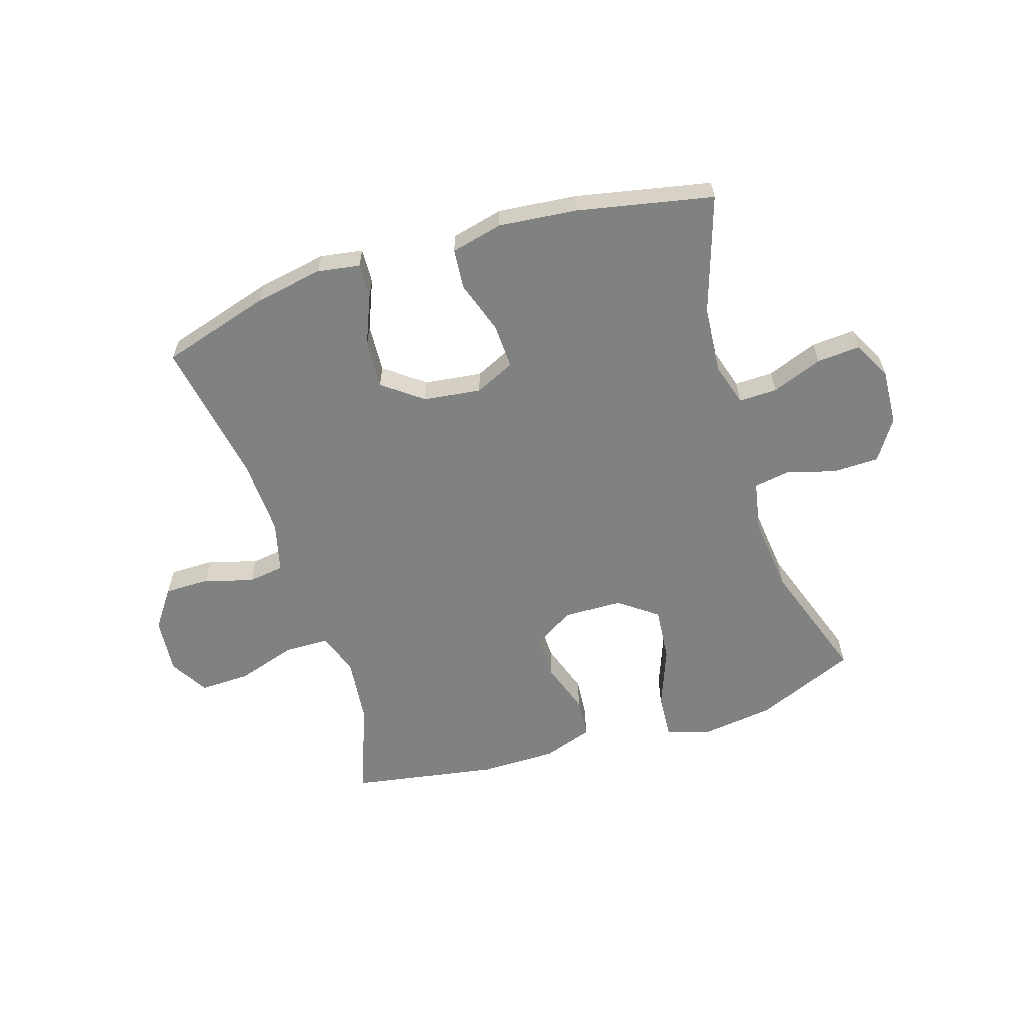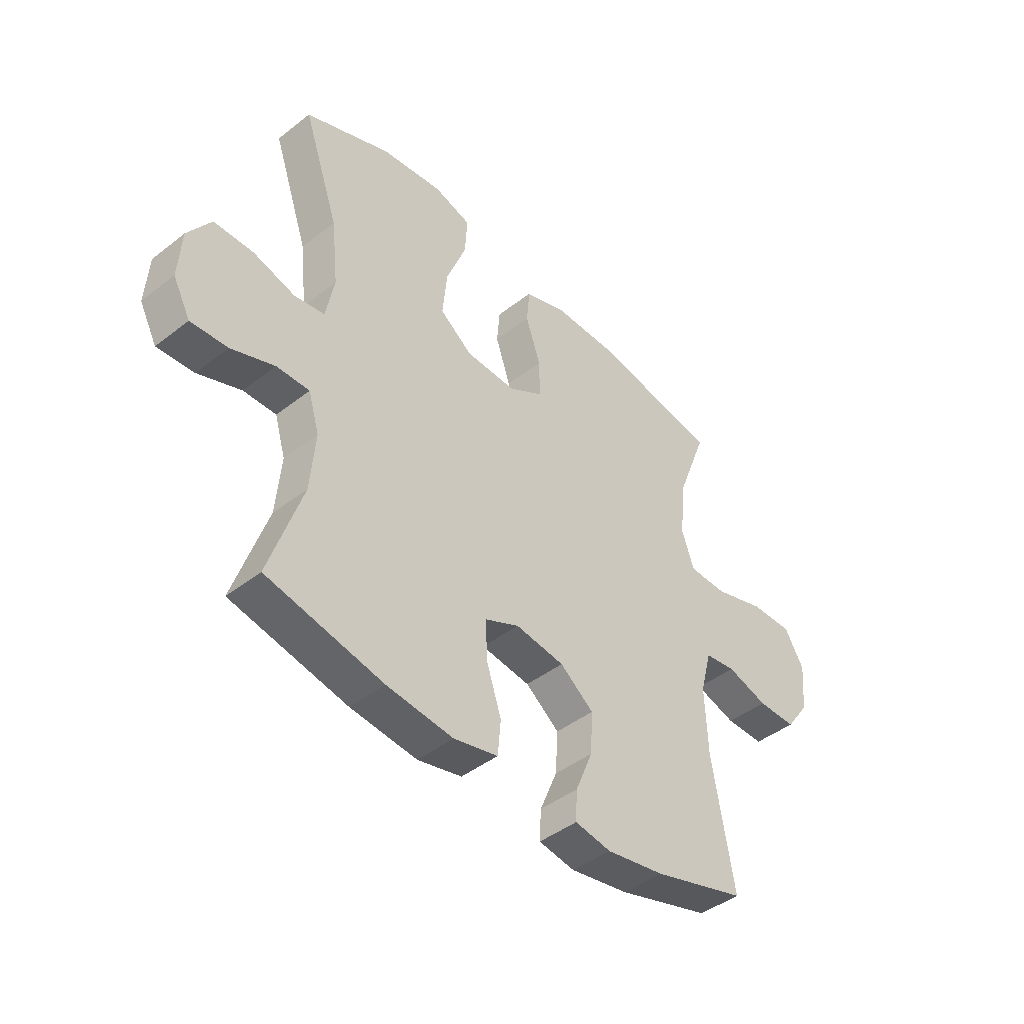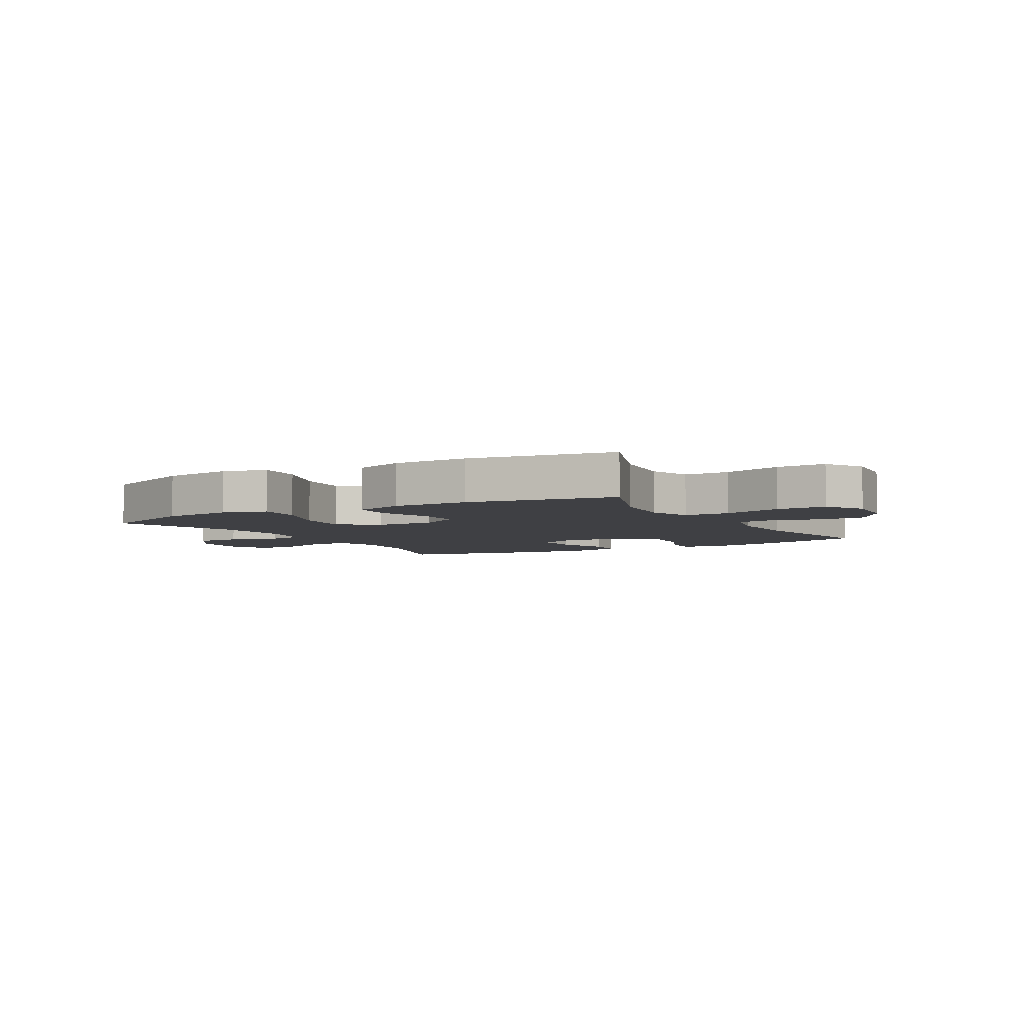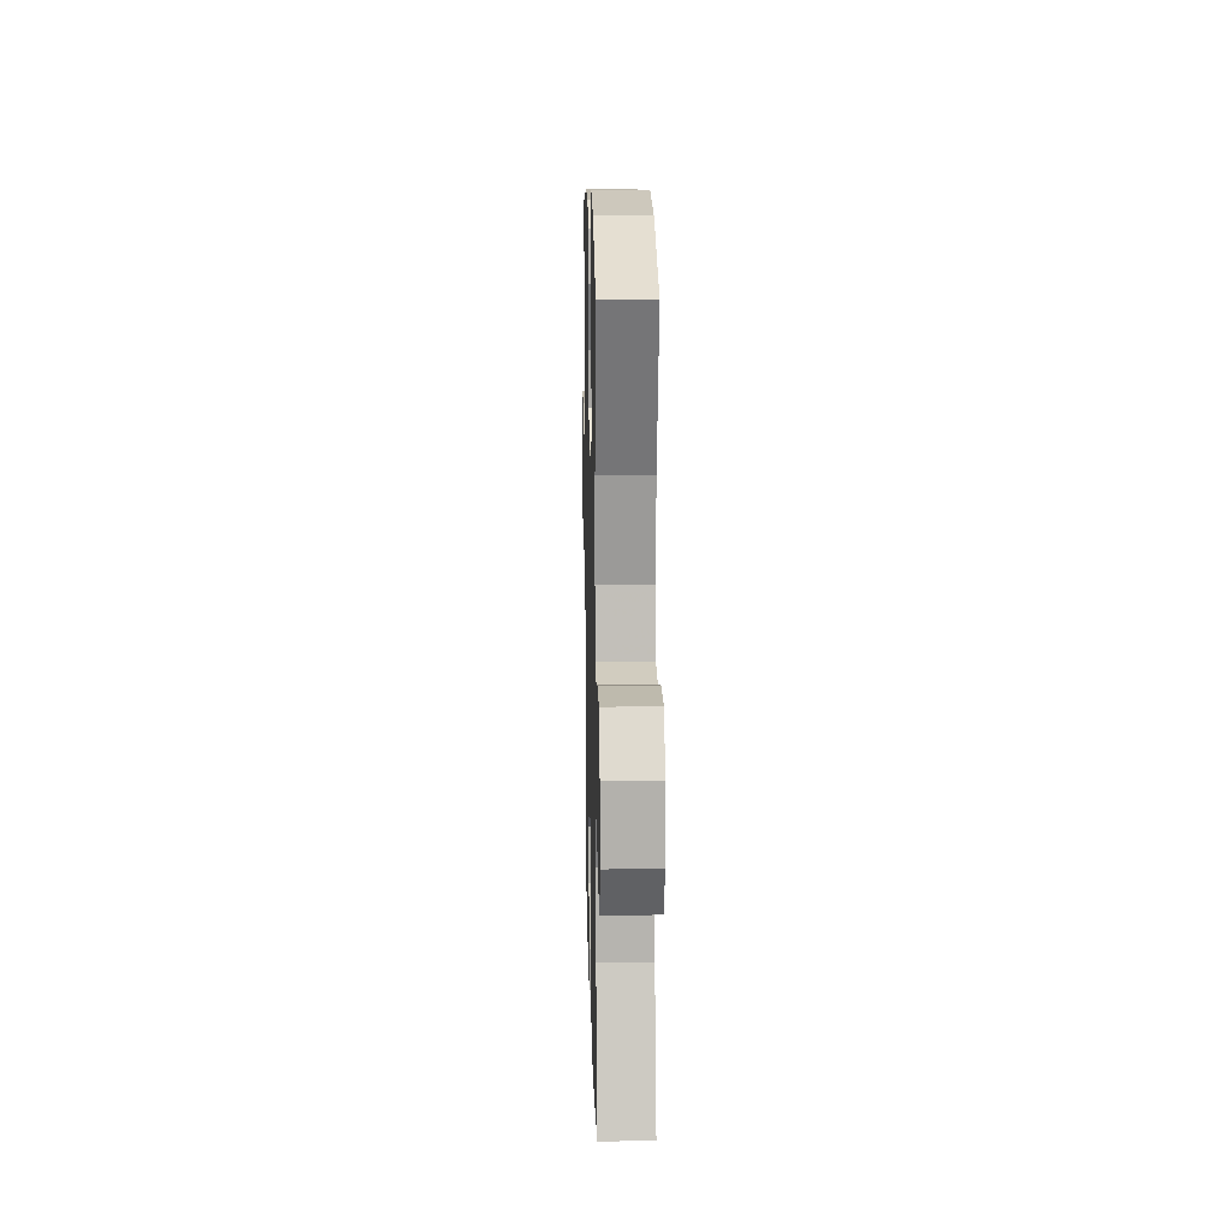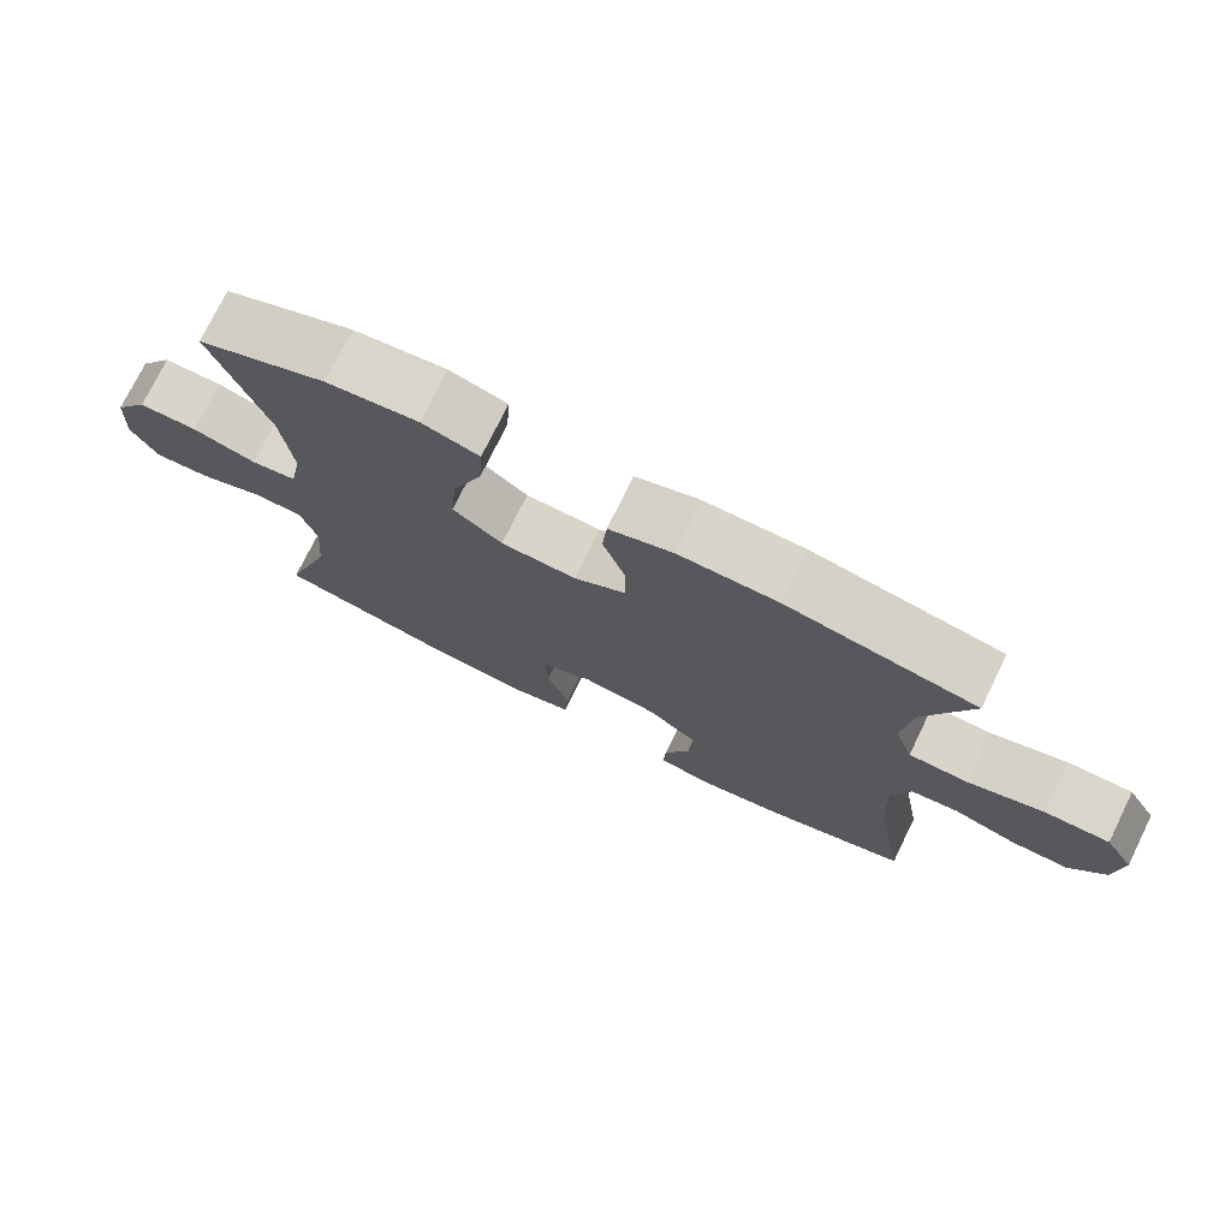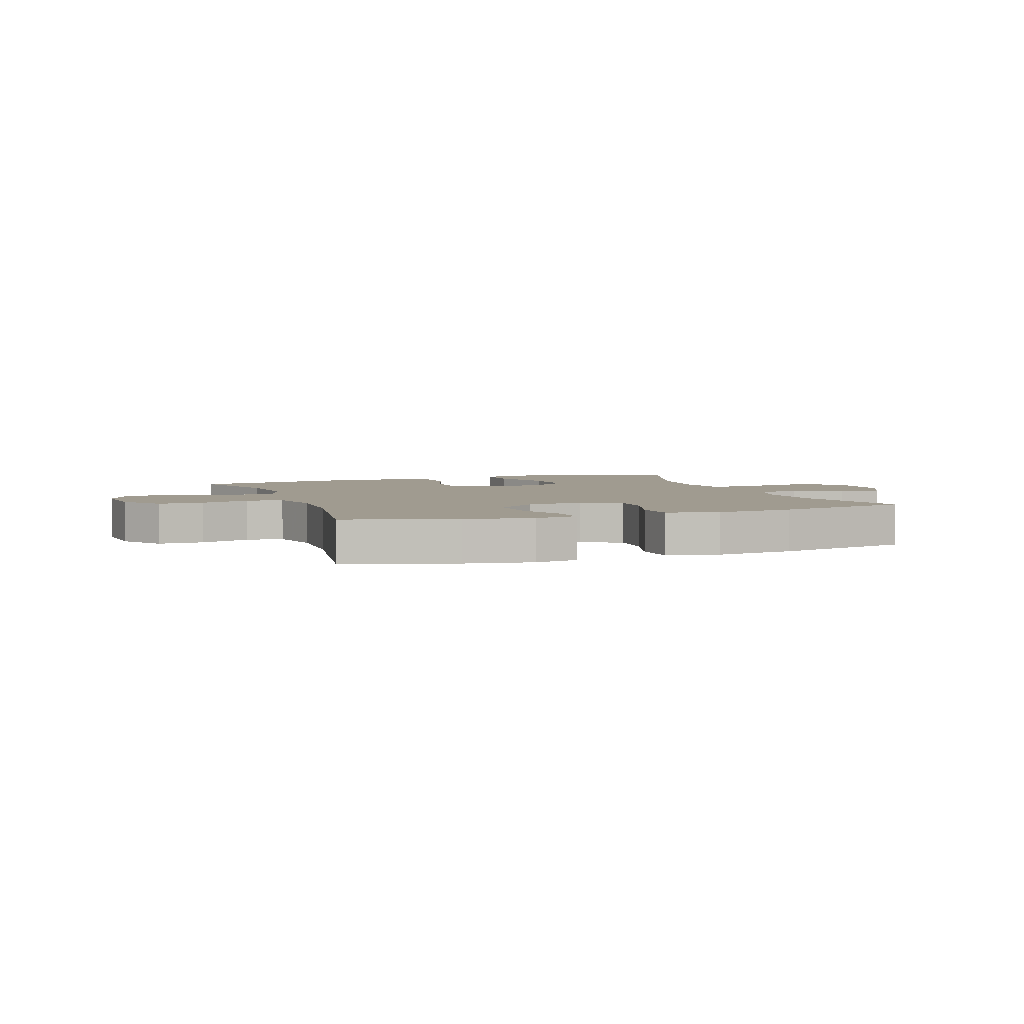
<metadata>
{"format":"obj","ext":"obj","renderer":"f3d","projection":"perspective","resolution":1024,"background":"white","views":[{"elev":-60.3,"azim":-162.4,"up":"+Y"},{"elev":-44.0,"azim":-47.6,"up":"+Z"},{"elev":-5.0,"azim":29.9,"up":"+Y"},{"elev":14.7,"azim":-91.4,"up":"+Z"},{"elev":75.0,"azim":26.1,"up":"+Z"},{"elev":4.2,"azim":160.0,"up":"+Y"}]}
</metadata>
<code>
v 0.5 0.07 0.5
v 0.439 0.07 0.34
v 0.426 0.07 0.224
v 0.451 0.07 0.151
v 0.529 0.07 0.15
v 0.631 0.07 0.182
v 0.717 0.07 0.184
v 0.756 0.07 0.118
v 0.747 0.07 0.021
v 0.699 0.07 -0.046
v 0.621 0.07 -0.046
v 0.538 0.07 -0.021
v 0.475 0.07 -0.03
v 0.452 0.07 -0.118
v 0.457 0.07 -0.249
v 0.5 0.07 -0.5
v 0.312 0.07 -0.556
v 0.195 0.07 -0.577
v 0.122 0.07 -0.565
v 0.125 0.07 -0.505
v 0.16 0.07 -0.42
v 0.165 0.07 -0.337
v 0.097 0.07 -0.285
v -0.002 0.07 -0.272
v -0.071 0.07 -0.304
v -0.068 0.07 -0.381
v -0.038 0.07 -0.472
v -0.044 0.07 -0.541
v -0.133 0.07 -0.562
v -0.267 0.07 -0.548
v -0.5 0.07 -0.5
v -0.434 0.07 -0.3
v -0.424 0.07 -0.184
v -0.446 0.07 -0.11
v -0.512 0.07 -0.111
v -0.599 0.07 -0.144
v -0.673 0.07 -0.149
v -0.708 0.07 -0.083
v -0.702 0.07 0.014
v -0.656 0.07 0.083
v -0.577 0.07 0.084
v -0.492 0.07 0.06
v -0.431 0.07 0.07
v -0.414 0.07 0.158
v -0.428 0.07 0.289
v -0.5 0.07 0.5
v -0.327 0.07 0.572
v -0.204 0.07 0.588
v -0.128 0.07 0.566
v -0.133 0.07 0.488
v -0.173 0.07 0.383
v -0.182 0.07 0.289
v -0.116 0.07 0.24
v -0.015 0.07 0.237
v 0.055 0.07 0.279
v 0.054 0.07 0.356
v 0.024 0.07 0.445
v 0.03 0.07 0.515
v 0.116 0.07 0.544
v 0.247 0.07 0.544
v 0.5 0 0.5
v 0.439 0 0.34
v 0.426 0 0.224
v 0.451 0 0.151
v 0.529 0 0.15
v 0.631 0 0.182
v 0.717 0 0.184
v 0.756 0 0.118
v 0.747 0 0.021
v 0.699 0 -0.046
v 0.621 0 -0.046
v 0.538 0 -0.021
v 0.475 0 -0.03
v 0.452 0 -0.118
v 0.457 0 -0.249
v 0.5 0 -0.5
v 0.312 0 -0.556
v 0.195 0 -0.577
v 0.122 0 -0.565
v 0.125 0 -0.505
v 0.16 0 -0.42
v 0.165 0 -0.337
v 0.097 0 -0.285
v -0.002 0 -0.272
v -0.071 0 -0.304
v -0.068 0 -0.381
v -0.038 0 -0.472
v -0.044 0 -0.541
v -0.133 0 -0.562
v -0.267 0 -0.548
v -0.5 0 -0.5
v -0.434 0 -0.3
v -0.424 0 -0.184
v -0.446 0 -0.11
v -0.512 0 -0.111
v -0.599 0 -0.144
v -0.673 0 -0.149
v -0.708 0 -0.083
v -0.702 0 0.014
v -0.656 0 0.083
v -0.577 0 0.084
v -0.492 0 0.06
v -0.431 0 0.07
v -0.414 0 0.158
v -0.428 0 0.289
v -0.5 0 0.5
v -0.327 0 0.572
v -0.204 0 0.588
v -0.128 0 0.566
v -0.133 0 0.488
v -0.173 0 0.383
v -0.182 0 0.289
v -0.116 0 0.24
v -0.015 0 0.237
v 0.055 0 0.279
v 0.054 0 0.356
v 0.024 0 0.445
v 0.03 0 0.515
v 0.116 0 0.544
v 0.247 0 0.544
f 59 60 1 2
f 56 57 58 59
f 55 56 59 2
f 54 55 2 3
f 48 49 50 51
f 48 51 52
f 45 46 47 48
f 44 45 48 52
f 43 44 52 53
f 39 40 41 42
f 39 42 43
f 38 39 43
f 35 36 37 38
f 34 35 38 43
f 33 34 43 53
f 29 30 31 32
f 26 27 28 29
f 25 26 29 32
f 24 25 32 33
f 18 19 20 21
f 18 21 22
f 15 16 17 18
f 14 15 18 22
f 13 14 22 23
f 9 10 11 12
f 9 12 13
f 8 9 13
f 5 6 7 8
f 4 5 8 13
f 54 3 4 13
f 24 33 53 54
f 13 23 24 54
f 62 61 120 119
f 119 118 117 116
f 62 119 116 115
f 63 62 115 114
f 111 110 109 108
f 112 111 108
f 108 107 106 105
f 112 108 105 104
f 113 112 104 103
f 102 101 100 99
f 103 102 99
f 103 99 98
f 98 97 96 95
f 103 98 95 94
f 113 103 94 93
f 92 91 90 89
f 89 88 87 86
f 92 89 86 85
f 93 92 85 84
f 81 80 79 78
f 82 81 78
f 78 77 76 75
f 82 78 75 74
f 83 82 74 73
f 72 71 70 69
f 73 72 69
f 73 69 68
f 68 67 66 65
f 73 68 65 64
f 73 64 63 114
f 114 113 93 84
f 114 84 83 73
f 1 61 62 2
f 2 62 63 3
f 3 63 64 4
f 4 64 65 5
f 5 65 66 6
f 6 66 67 7
f 7 67 68 8
f 8 68 69 9
f 9 69 70 10
f 10 70 71 11
f 11 71 72 12
f 12 72 73 13
f 13 73 74 14
f 14 74 75 15
f 15 75 76 16
f 16 76 77 17
f 17 77 78 18
f 18 78 79 19
f 19 79 80 20
f 20 80 81 21
f 21 81 82 22
f 22 82 83 23
f 23 83 84 24
f 24 84 85 25
f 25 85 86 26
f 26 86 87 27
f 27 87 88 28
f 28 88 89 29
f 29 89 90 30
f 30 90 91 31
f 31 91 92 32
f 32 92 93 33
f 33 93 94 34
f 34 94 95 35
f 35 95 96 36
f 36 96 97 37
f 37 97 98 38
f 38 98 99 39
f 39 99 100 40
f 40 100 101 41
f 41 101 102 42
f 42 102 103 43
f 43 103 104 44
f 44 104 105 45
f 45 105 106 46
f 46 106 107 47
f 47 107 108 48
f 48 108 109 49
f 49 109 110 50
f 50 110 111 51
f 51 111 112 52
f 52 112 113 53
f 53 113 114 54
f 54 114 115 55
f 55 115 116 56
f 56 116 117 57
f 57 117 118 58
f 58 118 119 59
f 59 119 120 60
f 60 120 61 1

</code>
